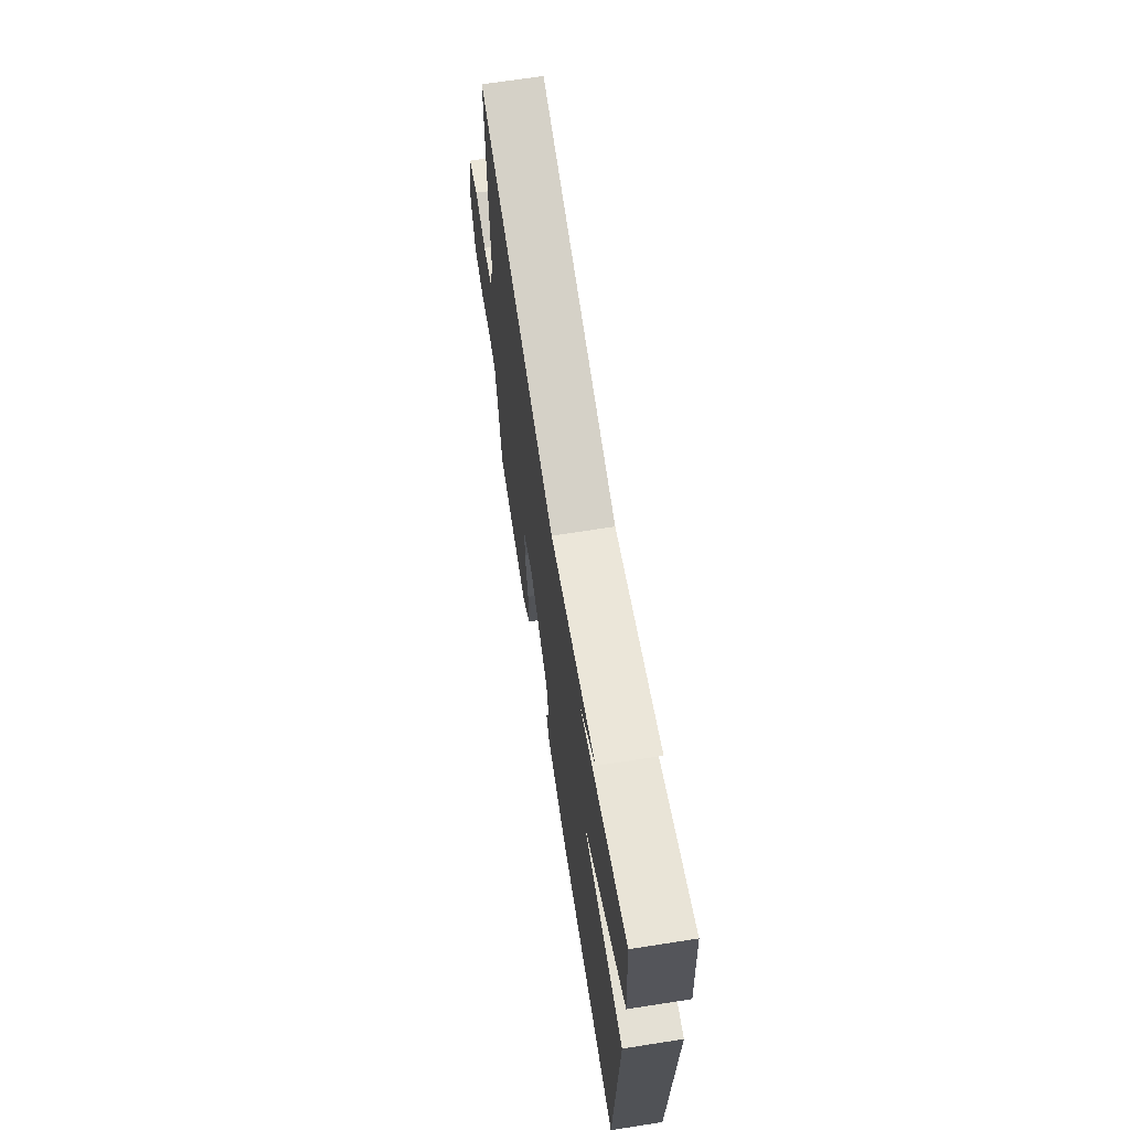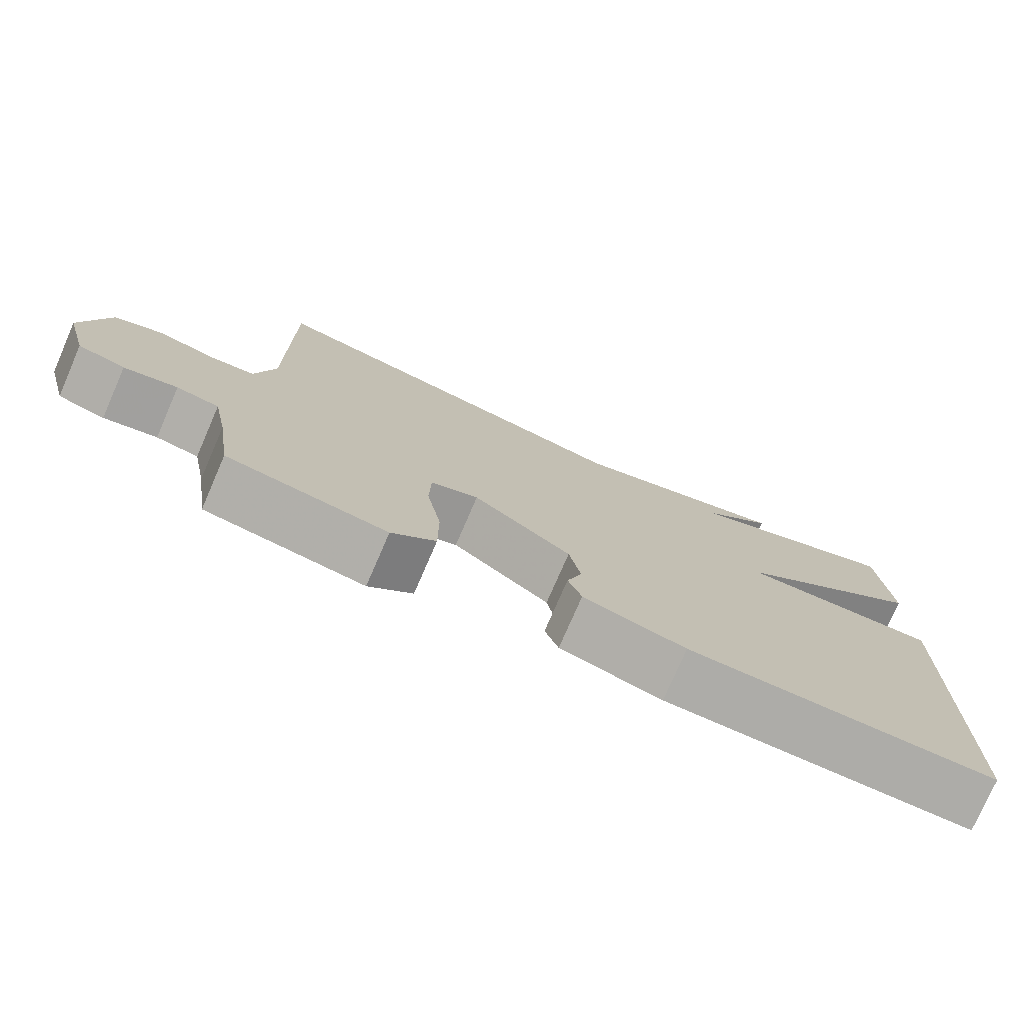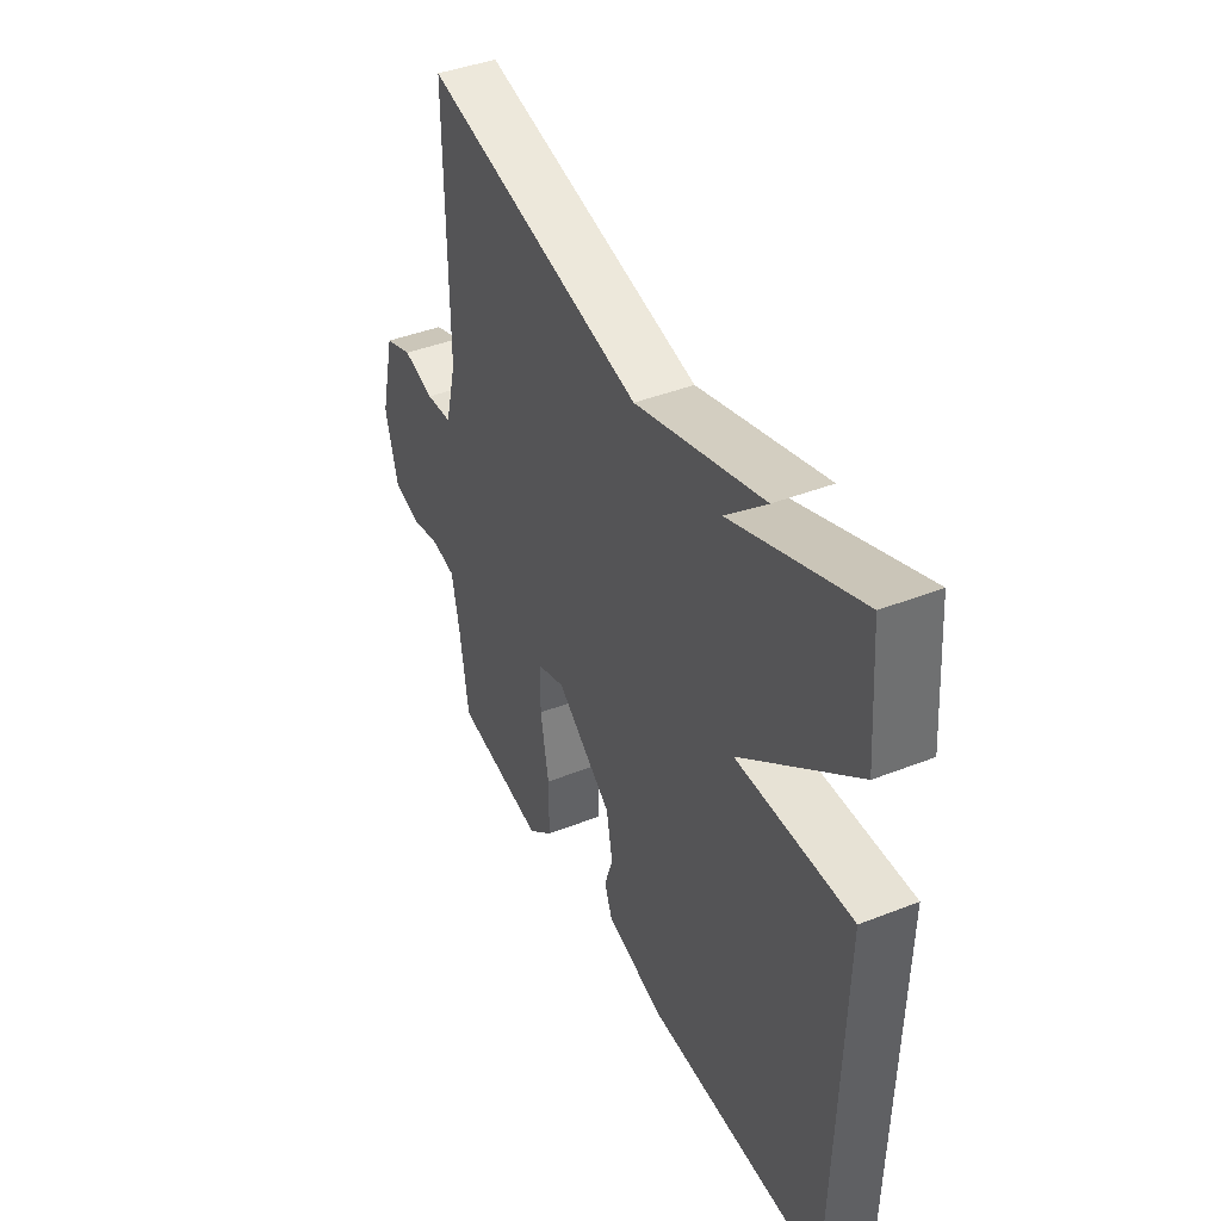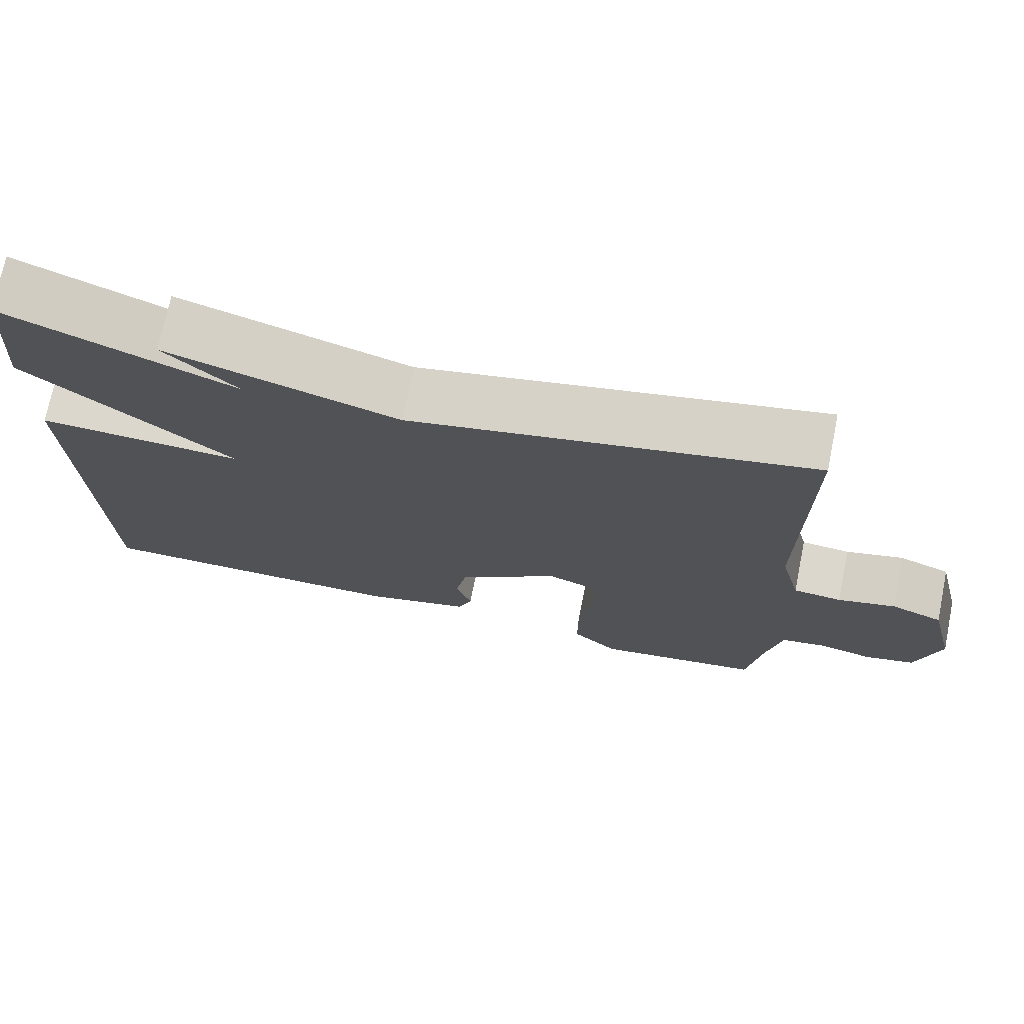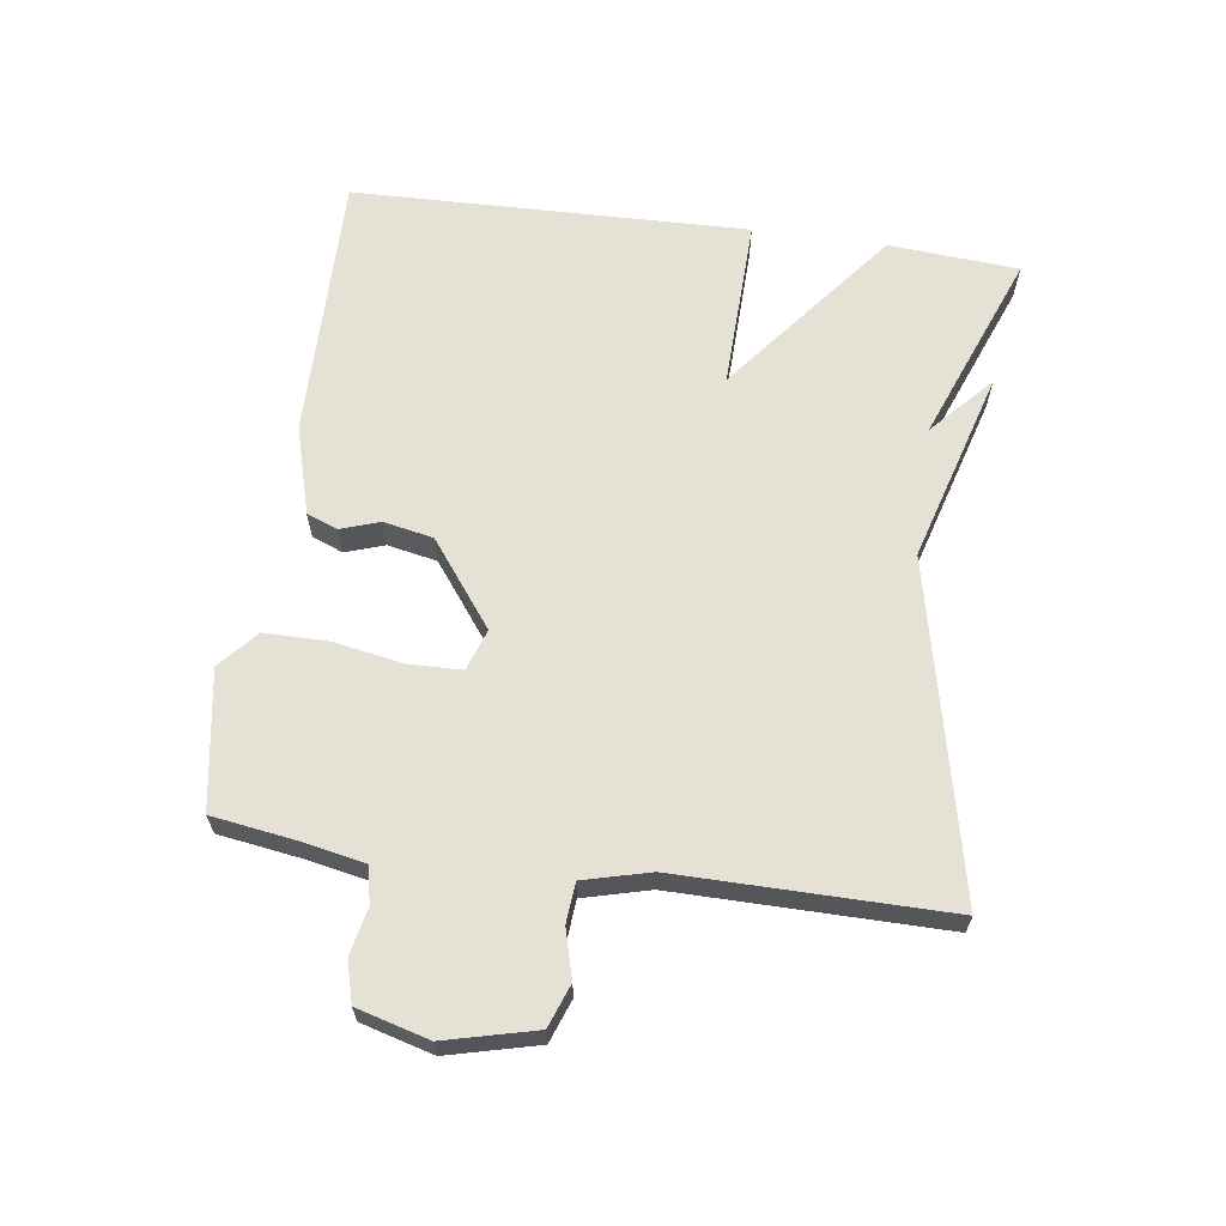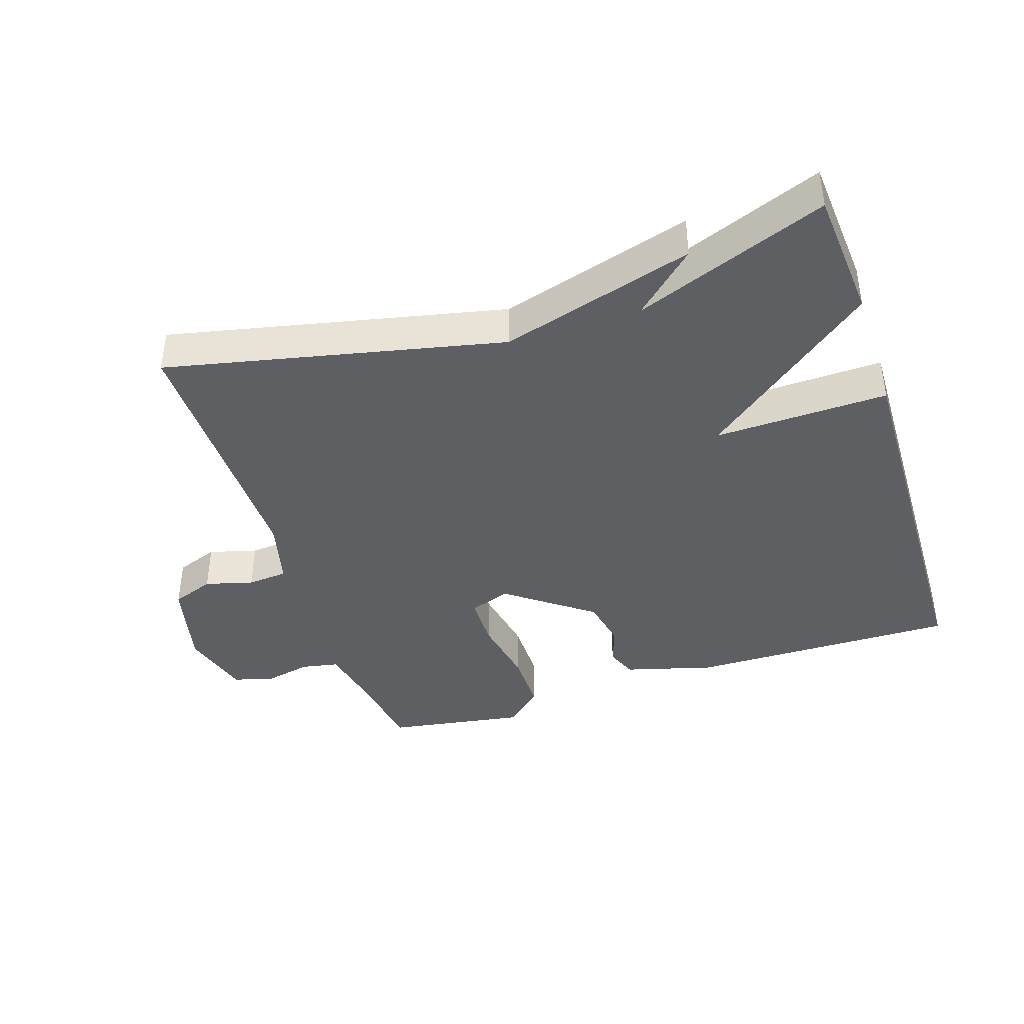
<metadata>
{"format":"obj","ext":"obj","renderer":"f3d","projection":"perspective","resolution":1024,"background":"white","views":[{"elev":67.5,"azim":81.1,"up":"+Z"},{"elev":-76.5,"azim":-23.5,"up":"+Z"},{"elev":41.9,"azim":64.7,"up":"+Z"},{"elev":72.8,"azim":-168.5,"up":"+Z"},{"elev":64.1,"azim":-82.1,"up":"+Y"},{"elev":-40.5,"azim":18.3,"up":"+Y"}]}
</metadata>
<code>
v 0.5 0.07 0.5
v 0.515 0.07 0.302
v 0.252 0.07 0.095
v 0.515 0.07 0.102
v 0.5 0.07 -0.5
v 0.091 0.07 -0.495
v -0.044 0.07 -0.457
v -0.062 0.07 -0.41
v -0.042 0.07 -0.351
v -0.057 0.07 -0.275
v -0.186 0.07 -0.178
v -0.249 0.07 -0.2
v -0.251 0.07 -0.281
v -0.232 0.07 -0.387
v -0.232 0.07 -0.483
v -0.29 0.07 -0.534
v -0.5 0.07 -0.5
v -0.519 0.07 -0.372
v -0.538 0.07 -0.277
v -0.594 0.07 -0.266
v -0.664 0.07 -0.281
v -0.726 0.07 -0.264
v -0.756 0.07 -0.155
v -0.722 0.07 -0.018
v -0.657 0.07 0.006
v -0.584 0.07 -0.014
v -0.523 0.07 -0.009
v -0.497 0.07 0.092
v -0.5 0.07 0.5
v 0.009 0.07 0.388
v 0.302 0.07 0.473
v 0.209 0.07 0.388
v 0.5 0 0.5
v 0.515 0 0.302
v 0.252 0 0.095
v 0.515 0 0.102
v 0.5 0 -0.5
v 0.091 0 -0.495
v -0.044 0 -0.457
v -0.062 0 -0.41
v -0.042 0 -0.351
v -0.057 0 -0.275
v -0.186 0 -0.178
v -0.249 0 -0.2
v -0.251 0 -0.281
v -0.232 0 -0.387
v -0.232 0 -0.483
v -0.29 0 -0.534
v -0.5 0 -0.5
v -0.519 0 -0.372
v -0.538 0 -0.277
v -0.594 0 -0.266
v -0.664 0 -0.281
v -0.726 0 -0.264
v -0.756 0 -0.155
v -0.722 0 -0.018
v -0.657 0 0.006
v -0.584 0 -0.014
v -0.523 0 -0.009
v -0.497 0 0.092
v -0.5 0 0.5
v 0.009 0 0.388
v 0.302 0 0.473
v 0.209 0 0.388
f 30 31 32
f 28 29 30
f 27 28 30 32
f 24 25 26
f 23 24 26
f 22 23 26
f 21 22 26
f 20 21 26
f 19 20 26 27
f 32 1 2
f 27 32 2
f 19 27 2
f 18 19 2
f 16 17 18
f 15 16 18
f 14 15 18
f 13 14 18
f 7 8 9
f 6 7 9
f 5 6 9
f 4 5 9
f 3 4 9
f 3 9 10
f 12 13 18
f 12 18 2
f 11 12 2 3
f 3 10 11
f 64 63 62
f 62 61 60
f 64 62 60 59
f 58 57 56
f 58 56 55
f 58 55 54
f 58 54 53
f 58 53 52
f 59 58 52 51
f 34 33 64
f 34 64 59
f 34 59 51
f 34 51 50
f 50 49 48
f 50 48 47
f 50 47 46
f 50 46 45
f 41 40 39
f 41 39 38
f 41 38 37
f 41 37 36
f 41 36 35
f 42 41 35
f 50 45 44
f 34 50 44
f 35 34 44 43
f 43 42 35
f 1 33 34 2
f 2 34 35 3
f 3 35 36 4
f 4 36 37 5
f 5 37 38 6
f 6 38 39 7
f 7 39 40 8
f 8 40 41 9
f 9 41 42 10
f 10 42 43 11
f 11 43 44 12
f 12 44 45 13
f 13 45 46 14
f 14 46 47 15
f 15 47 48 16
f 16 48 49 17
f 17 49 50 18
f 18 50 51 19
f 19 51 52 20
f 20 52 53 21
f 21 53 54 22
f 22 54 55 23
f 23 55 56 24
f 24 56 57 25
f 25 57 58 26
f 26 58 59 27
f 27 59 60 28
f 28 60 61 29
f 29 61 62 30
f 30 62 63 31
f 31 63 64 32
f 32 64 33 1

</code>
